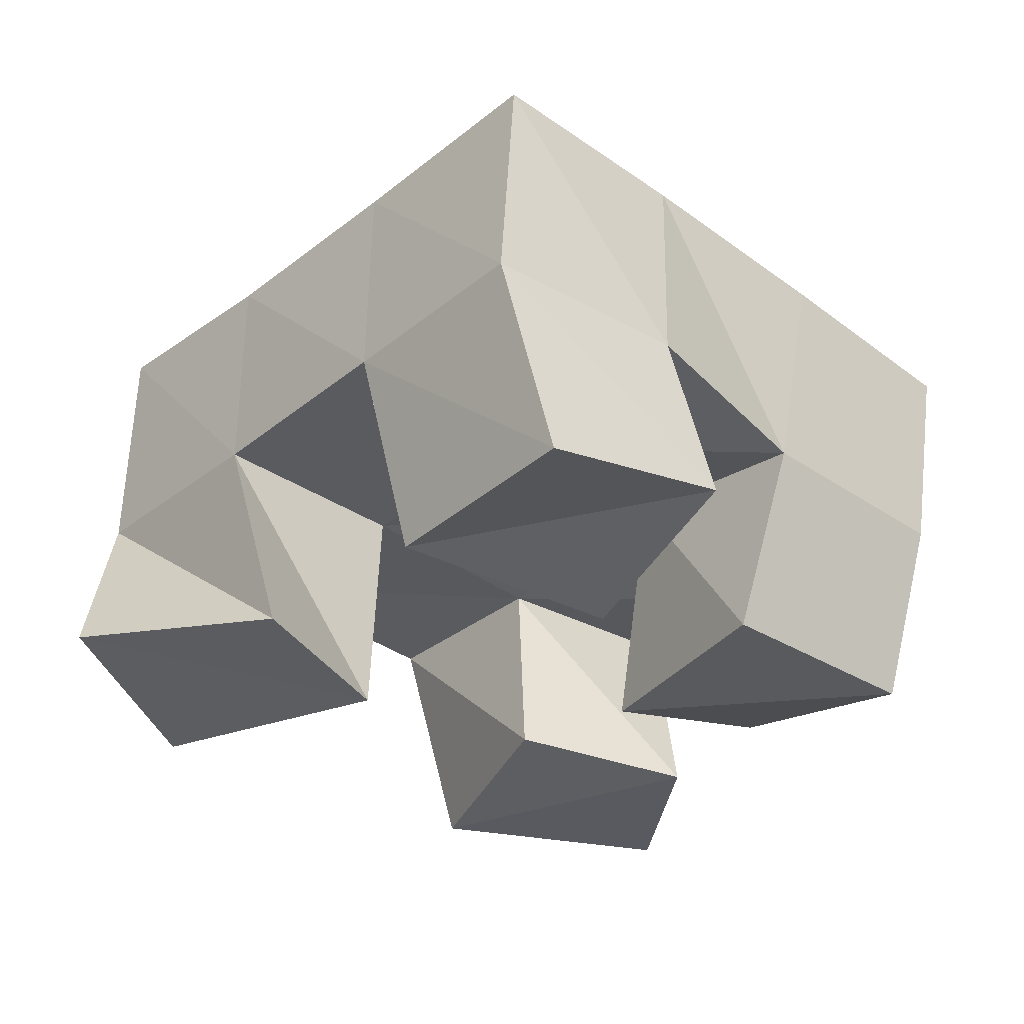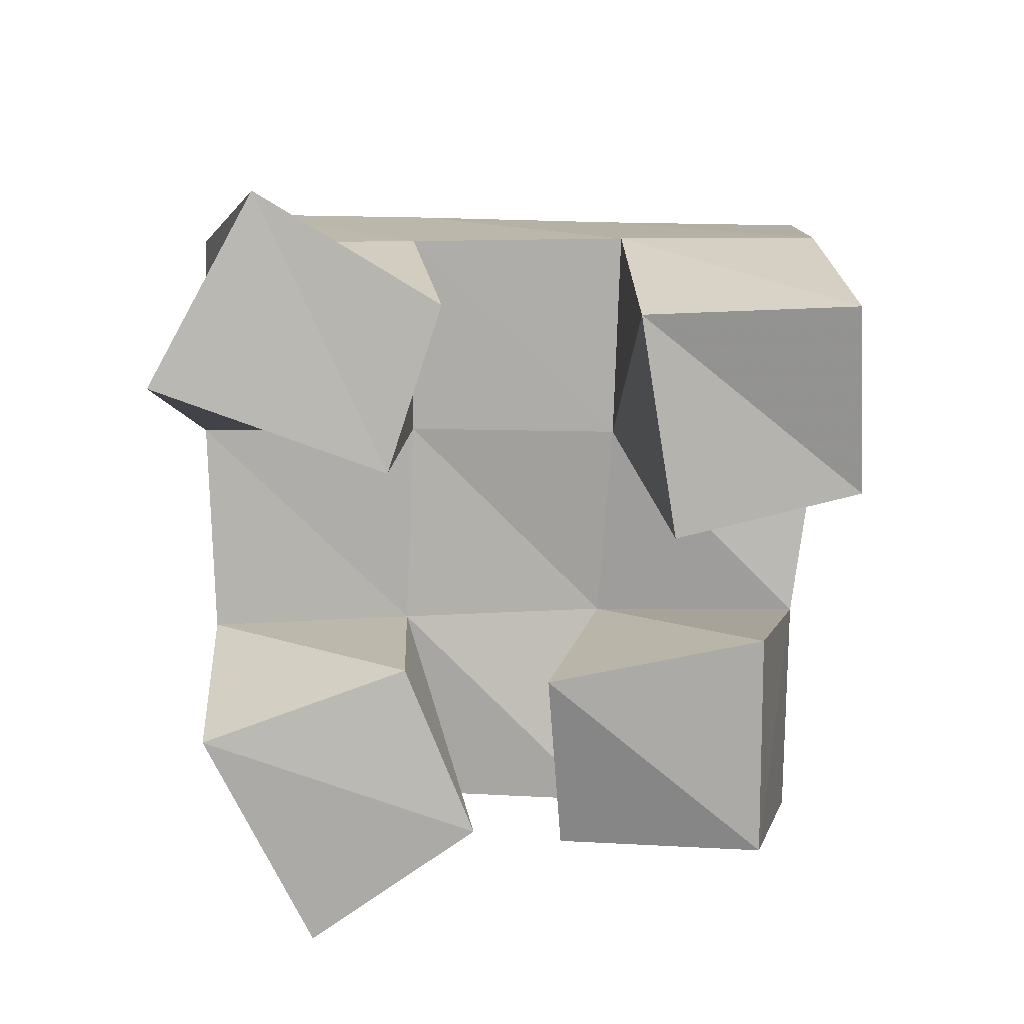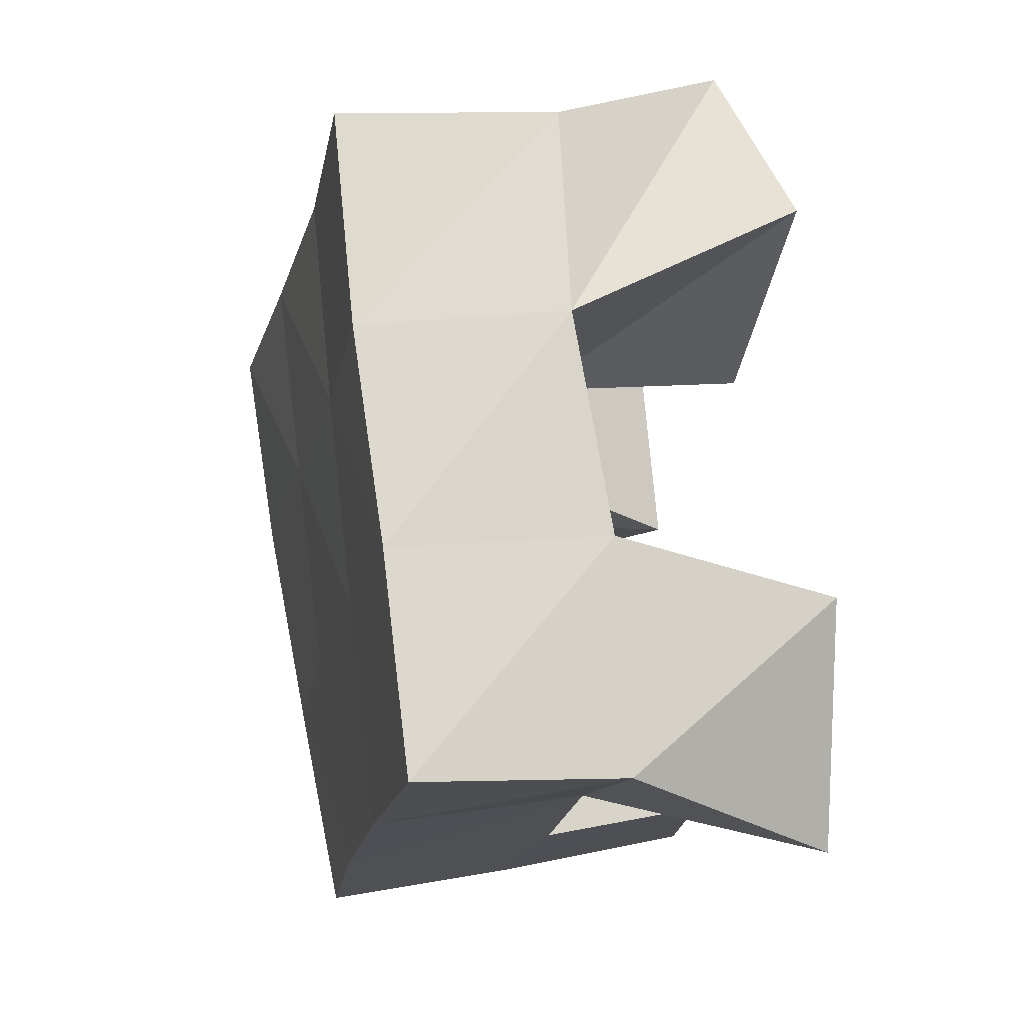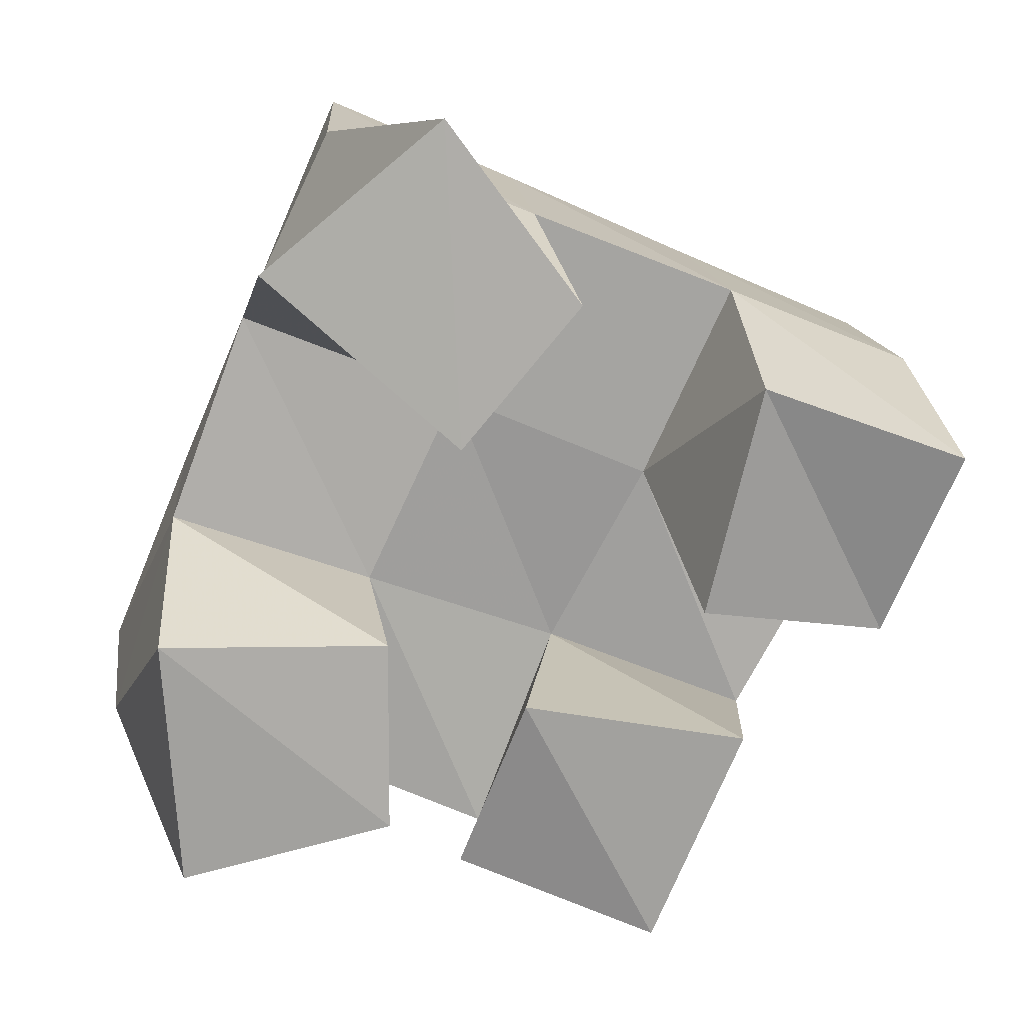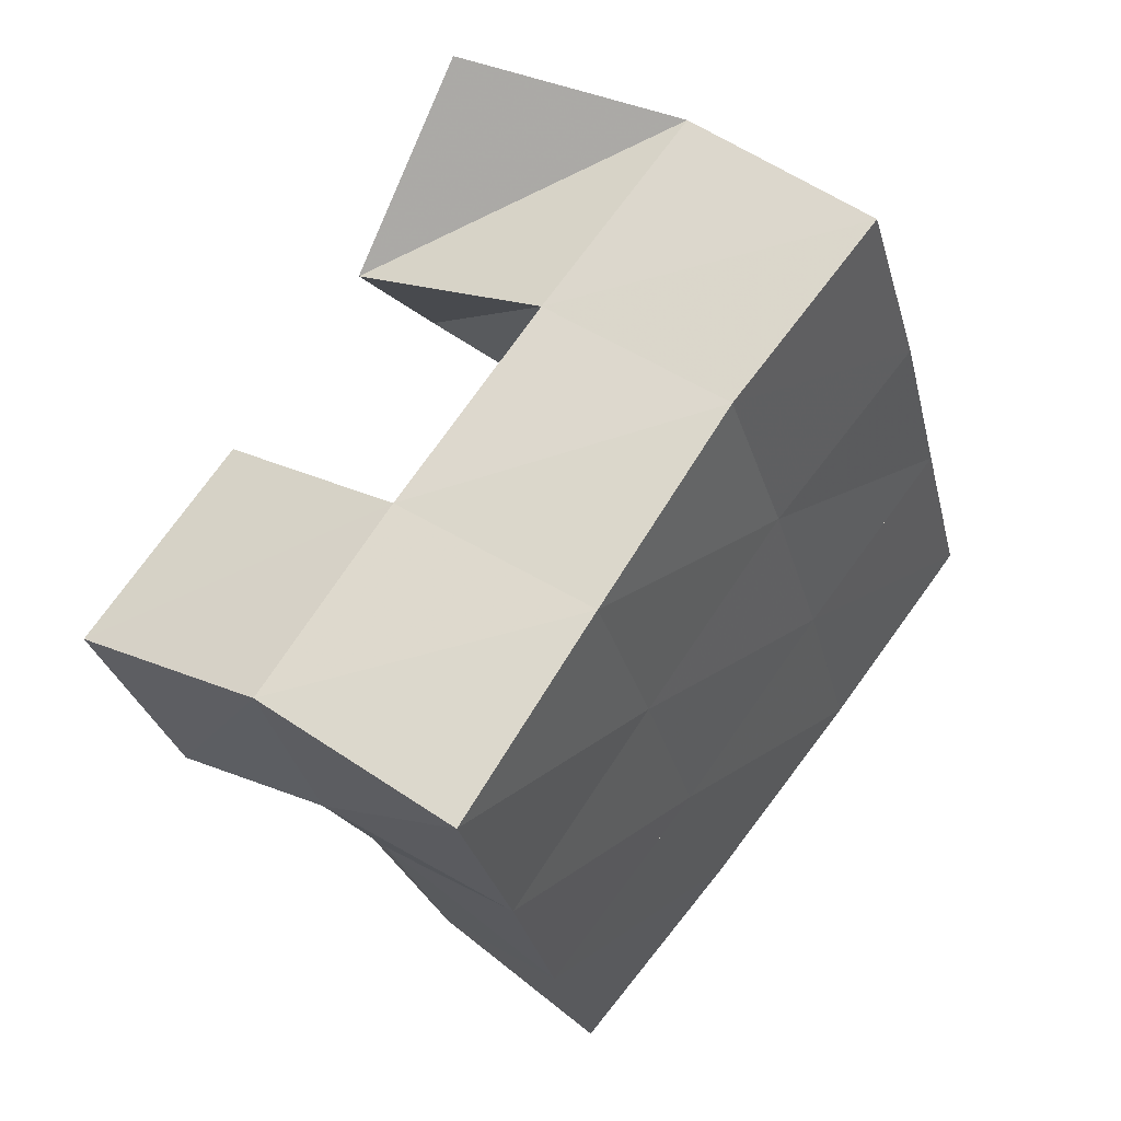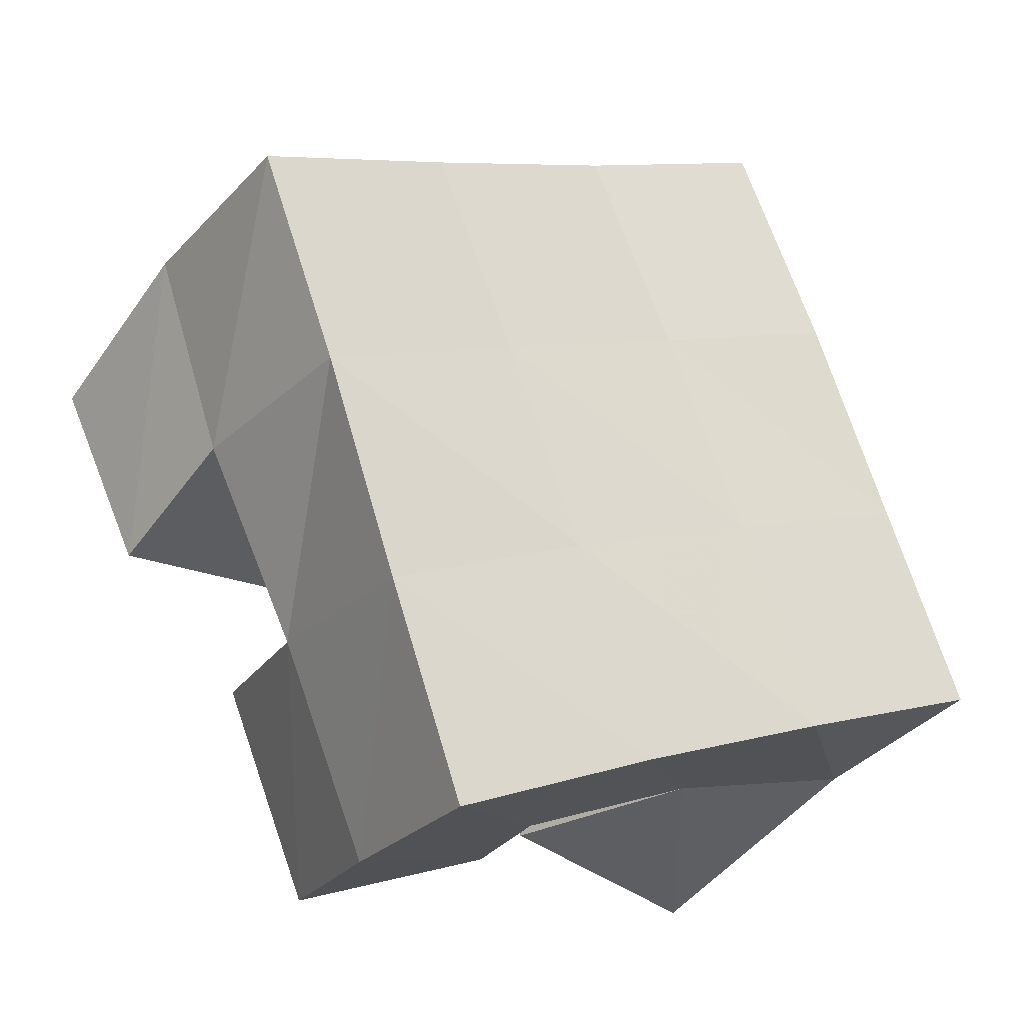
<metadata>
{"format":"obj","ext":"obj","renderer":"f3d","projection":"perspective","resolution":1024,"background":"white","views":[{"elev":-31.7,"azim":71.4,"up":"+Y"},{"elev":-75.8,"azim":23.3,"up":"+Y"},{"elev":5.8,"azim":-104.1,"up":"+Z"},{"elev":18.4,"azim":-7.6,"up":"+Z"},{"elev":43.0,"azim":127.9,"up":"+Z"},{"elev":-32.3,"azim":147.1,"up":"+Z"}]}
</metadata>
<code>
v 1.028 0.1 0.08636
v 1.012 0.15 0.109
v 1.076 0.1001 0.09653
v 1.059 0.1476 0.09501
v 1.025 0.1 0.1438
v 1.029 0.1494 0.1583
v 1.077 0.1043 0.14
v 1.076 0.1472 0.1413
v 1.15 0.1011 0.1456
v 1.144 0.1491 0.1651
v 1.195 0.112 0.1352
v 1.193 0.1512 0.1446
v 1.163 0.1034 0.1981
v 1.165 0.1505 0.21
v 1.211 0.1042 0.1794
v 1.21 0.1516 0.1909
v 1.05 0.1008 0.2282
v 1.047 0.1539 0.2061
v 1.093 0.1 0.1874
v 1.097 0.1494 0.1861
v 1.091 0.1066 0.2601
v 1.068 0.1513 0.2504
v 1.121 0.1034 0.2187
v 1.117 0.1503 0.23
v 1.093 0.1089 0.08243
v 1.102 0.1443 0.07565
v 1.139 0.1 0.06424
v 1.147 0.1436 0.05591
v 1.108 0.1 0.1247
v 1.122 0.1526 0.122
v 1.16 0.1 0.1139
v 1.168 0.1451 0.1042
v 1.012 0.1981 0.1107
v 1.058 0.1968 0.09146
v 1.031 0.1993 0.1569
v 1.077 0.1981 0.1382
v 1.052 0.2017 0.2031
v 1.097 0.199 0.1841
v 1.073 0.2018 0.2497
v 1.118 0.199 0.2297
v 1.103 0.1942 0.07163
v 1.124 0.1975 0.1178
v 1.143 0.1992 0.1637
v 1.163 0.2005 0.2086
v 1.149 0.1895 0.05052
v 1.169 0.1946 0.09618
v 1.189 0.1995 0.1424
v 1.209 0.2025 0.1876
f 1 2 4
f 3 1 4
f 2 6 8
f 4 2 8
f 6 5 7
f 8 6 7
f 5 1 3
f 7 5 3
f 8 7 3
f 4 8 3
f 2 1 5
f 6 2 5
f 9 10 12
f 11 9 12
f 10 14 16
f 12 10 16
f 14 13 15
f 16 14 15
f 13 9 11
f 15 13 11
f 16 15 11
f 12 16 11
f 10 9 13
f 14 10 13
f 17 18 20
f 19 17 20
f 18 22 24
f 20 18 24
f 22 21 23
f 24 22 23
f 21 17 19
f 23 21 19
f 24 23 19
f 20 24 19
f 18 17 21
f 22 18 21
f 25 26 28
f 27 25 28
f 26 30 32
f 28 26 32
f 30 29 31
f 32 30 31
f 29 25 27
f 31 29 27
f 32 31 27
f 28 32 27
f 26 25 29
f 30 26 29
f 2 33 34
f 4 2 34
f 33 35 36
f 34 33 36
f 35 6 8
f 36 35 8
f 6 2 4
f 8 6 4
f 36 8 4
f 34 36 4
f 33 2 6
f 35 33 6
f 6 35 36
f 8 6 36
f 35 37 38
f 36 35 38
f 37 18 20
f 38 37 20
f 18 6 8
f 20 18 8
f 38 20 8
f 36 38 8
f 35 6 18
f 37 35 18
f 18 37 38
f 20 18 38
f 37 39 40
f 38 37 40
f 39 22 24
f 40 39 24
f 22 18 20
f 24 22 20
f 40 24 20
f 38 40 20
f 37 18 22
f 39 37 22
f 4 34 41
f 26 4 41
f 34 36 42
f 41 34 42
f 36 8 30
f 42 36 30
f 8 4 26
f 30 8 26
f 42 30 26
f 41 42 26
f 34 4 8
f 36 34 8
f 8 36 42
f 30 8 42
f 36 38 43
f 42 36 43
f 38 20 10
f 43 38 10
f 20 8 30
f 10 20 30
f 43 10 30
f 42 43 30
f 36 8 20
f 38 36 20
f 20 38 43
f 10 20 43
f 38 40 44
f 43 38 44
f 40 24 14
f 44 40 14
f 24 20 10
f 14 24 10
f 44 14 10
f 43 44 10
f 38 20 24
f 40 38 24
f 26 41 45
f 28 26 45
f 41 42 46
f 45 41 46
f 42 30 32
f 46 42 32
f 30 26 28
f 32 30 28
f 46 32 28
f 45 46 28
f 41 26 30
f 42 41 30
f 30 42 46
f 32 30 46
f 42 43 47
f 46 42 47
f 43 10 12
f 47 43 12
f 10 30 32
f 12 10 32
f 47 12 32
f 46 47 32
f 42 30 10
f 43 42 10
f 10 43 47
f 12 10 47
f 43 44 48
f 47 43 48
f 44 14 16
f 48 44 16
f 14 10 12
f 16 14 12
f 48 16 12
f 47 48 12
f 43 10 14
f 44 43 14

</code>
